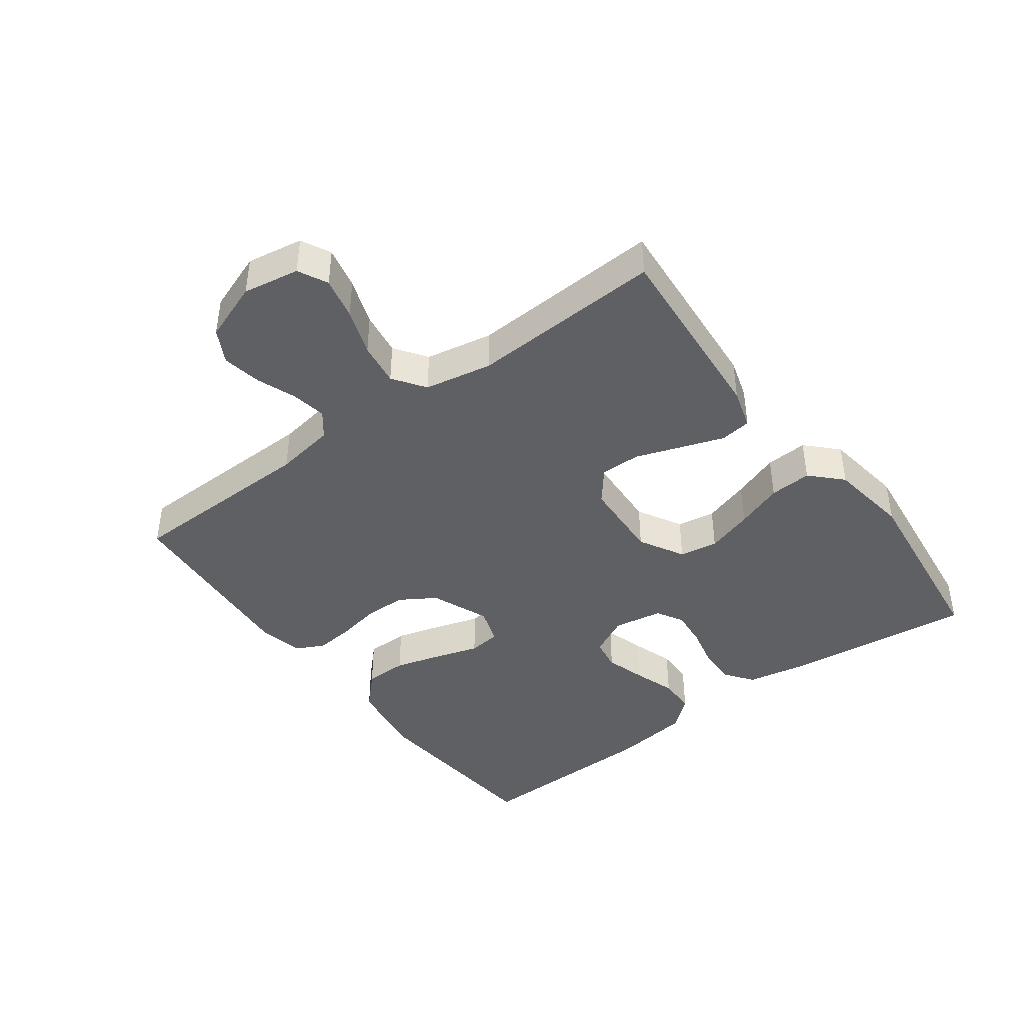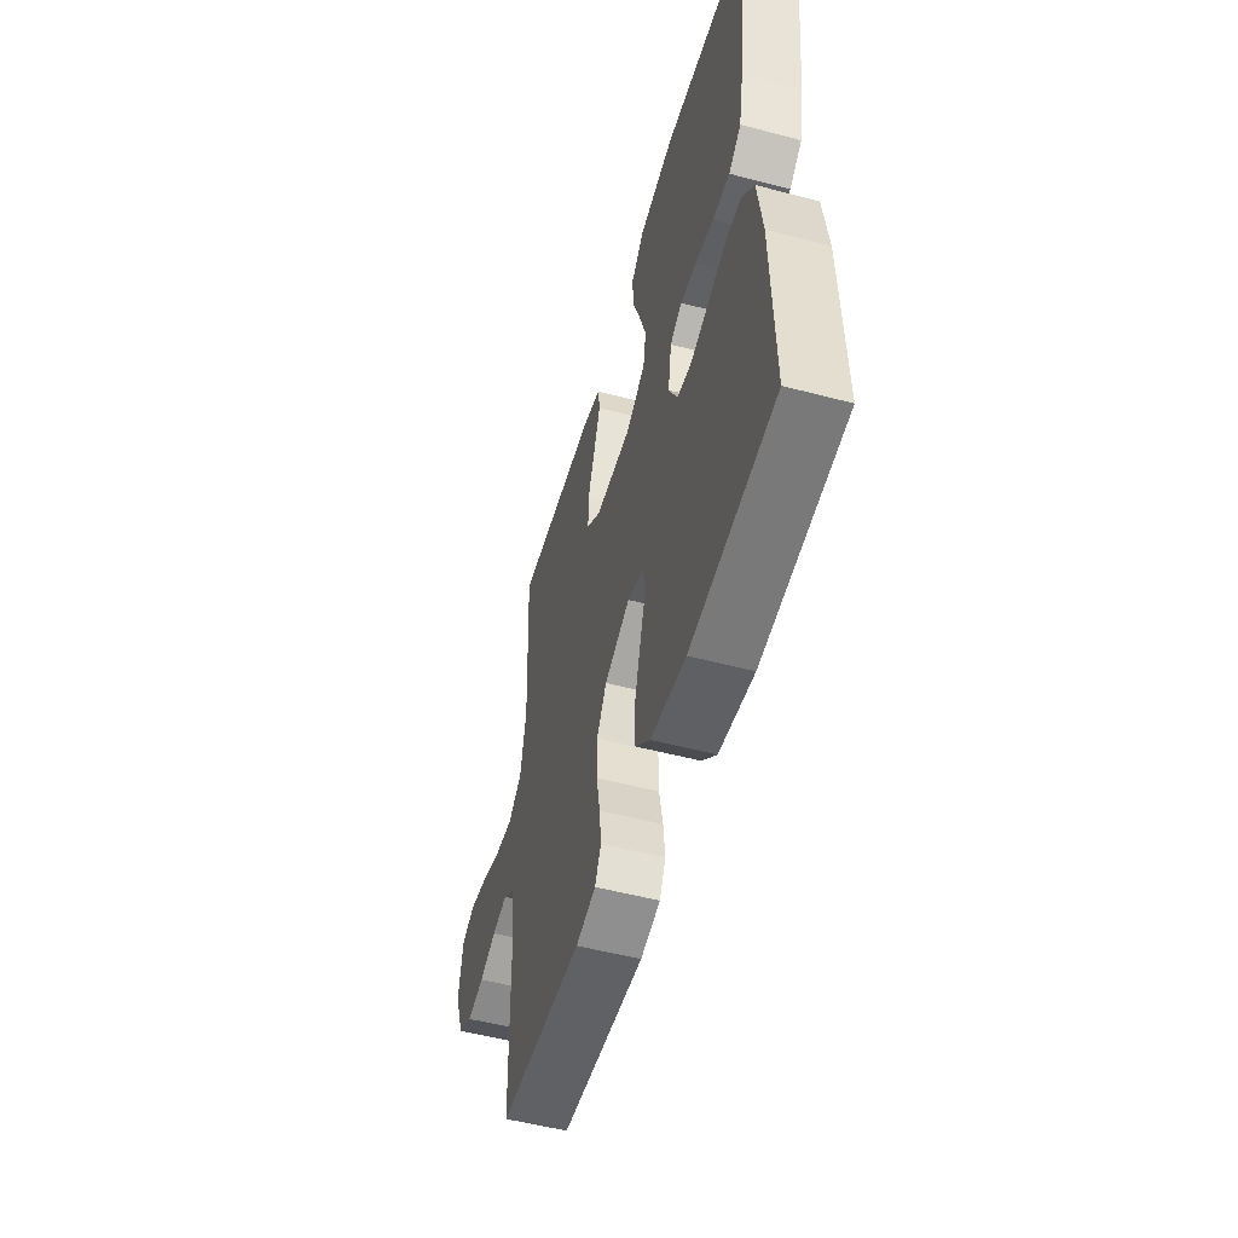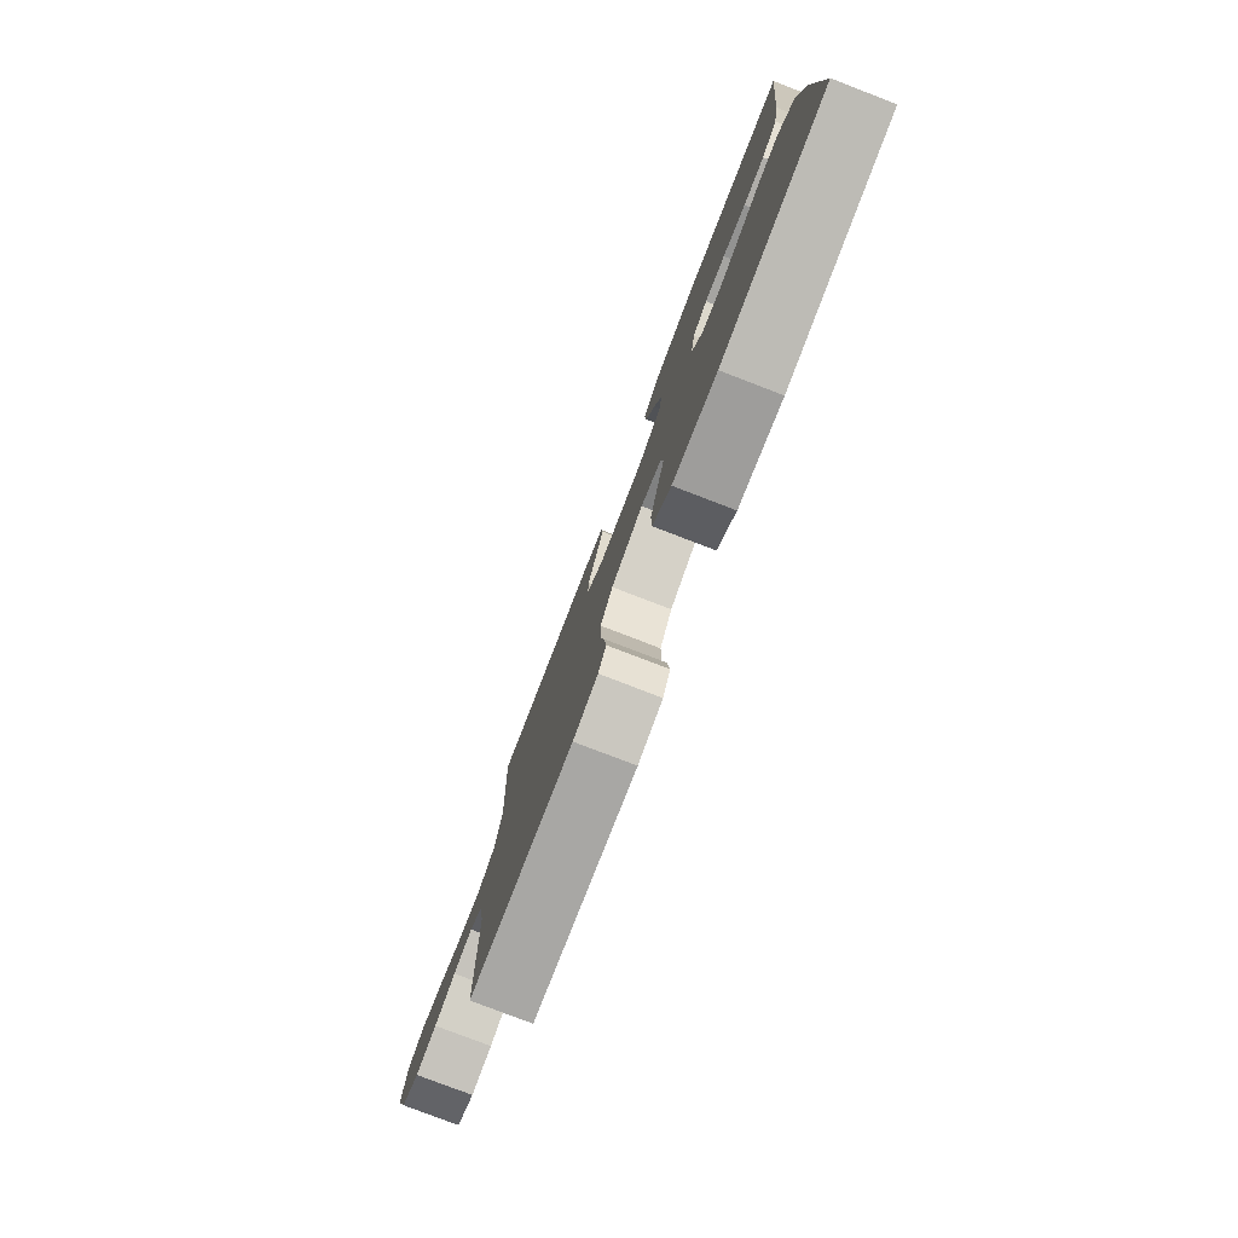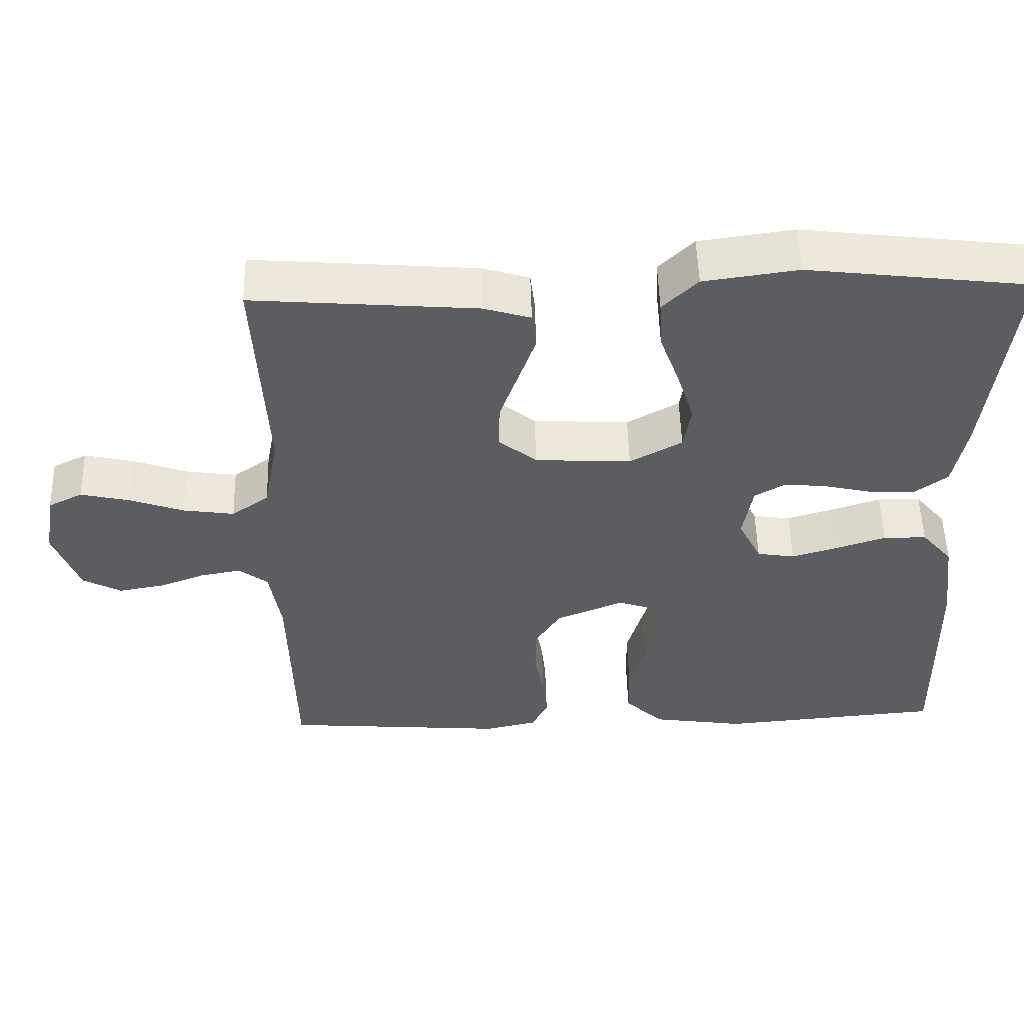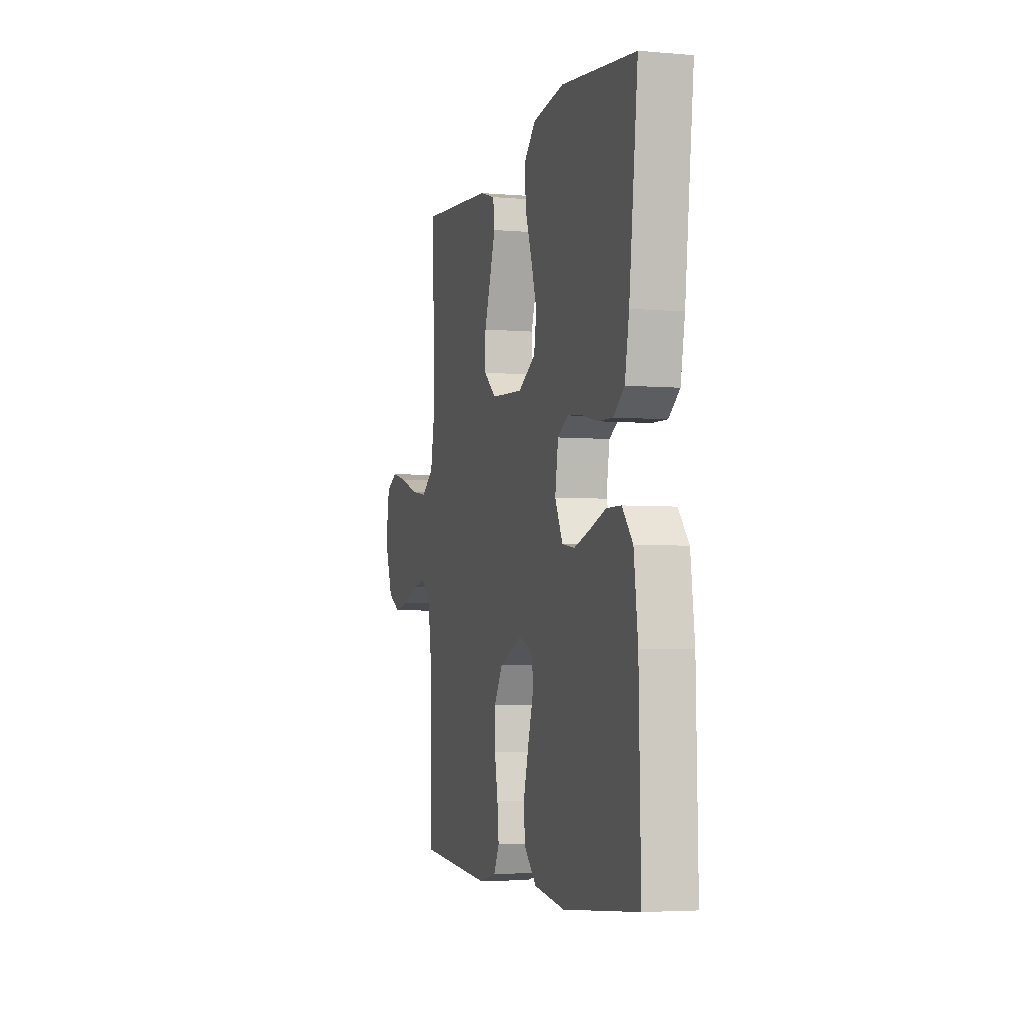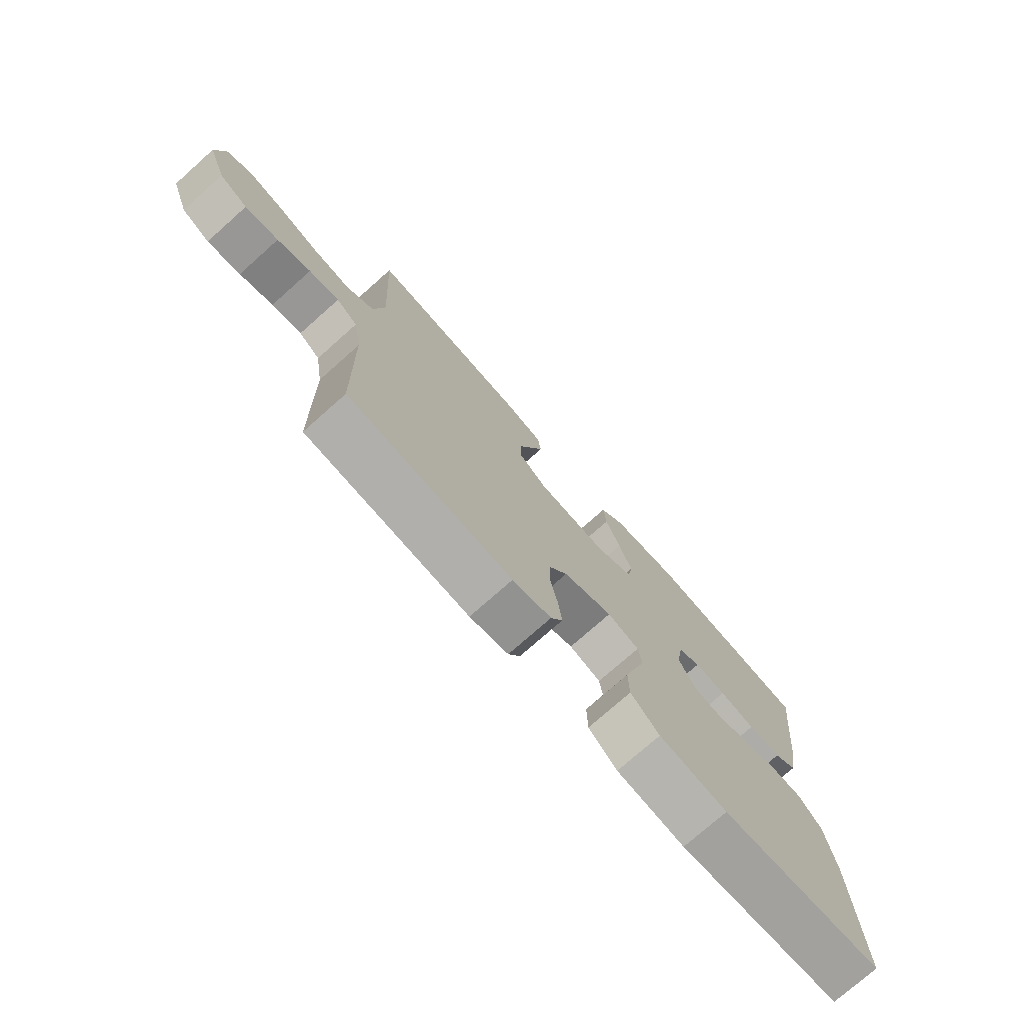
<metadata>
{"format":"obj","ext":"obj","renderer":"f3d","projection":"perspective","resolution":1024,"background":"white","views":[{"elev":-42.3,"azim":-53.4,"up":"+Y"},{"elev":-52.9,"azim":74.2,"up":"+Z"},{"elev":-79.1,"azim":69.0,"up":"+Z"},{"elev":52.6,"azim":-1.5,"up":"+Z"},{"elev":-4.2,"azim":74.1,"up":"+Z"},{"elev":-75.5,"azim":-48.4,"up":"+Z"}]}
</metadata>
<code>
v -0.5 0.07 -0.5
v -0.506 0.07 -0.2
v -0.521 0.07 -0.106
v -0.56 0.07 -0.076
v -0.615 0.07 -0.086
v -0.676 0.07 -0.109
v -0.737 0.07 -0.12
v -0.789 0.07 -0.092
v -0.823 0.07 0
v -0.808 0.07 0.088
v -0.762 0.07 0.111
v -0.696 0.07 0.096
v -0.623 0.07 0.07
v -0.555 0.07 0.06
v -0.505 0.07 0.095
v -0.485 0.07 0.2
v -0.5 0.07 0.5
v -0.2 0.07 0.476
v -0.137 0.07 0.457
v -0.131 0.07 0.408
v -0.154 0.07 0.342
v -0.179 0.07 0.271
v -0.18 0.07 0.208
v -0.129 0.07 0.167
v 0 0.07 0.16
v 0.07 0.07 0.199
v 0.08 0.07 0.259
v 0.057 0.07 0.332
v 0.03 0.07 0.406
v 0.026 0.07 0.472
v 0.073 0.07 0.518
v 0.2 0.07 0.536
v 0.5 0.07 0.5
v 0.465 0.07 0.2
v 0.448 0.07 0.111
v 0.404 0.07 0.078
v 0.344 0.07 0.08
v 0.279 0.07 0.095
v 0.221 0.07 0.101
v 0.179 0.07 0.077
v 0.166 0.07 0
v 0.197 0.07 -0.062
v 0.248 0.07 -0.07
v 0.311 0.07 -0.051
v 0.377 0.07 -0.029
v 0.435 0.07 -0.03
v 0.477 0.07 -0.079
v 0.493 0.07 -0.2
v 0.5 0.07 -0.5
v 0.2 0.07 -0.526
v 0.075 0.07 -0.507
v 0.023 0.07 -0.457
v 0.022 0.07 -0.39
v 0.043 0.07 -0.316
v 0.064 0.07 -0.248
v 0.058 0.07 -0.198
v 0 0.07 -0.178
v -0.091 0.07 -0.215
v -0.126 0.07 -0.271
v -0.126 0.07 -0.338
v -0.113 0.07 -0.406
v -0.107 0.07 -0.465
v -0.129 0.07 -0.508
v -0.2 0.07 -0.524
v -0.5 0 -0.5
v -0.506 0 -0.2
v -0.521 0 -0.106
v -0.56 0 -0.076
v -0.615 0 -0.086
v -0.676 0 -0.109
v -0.737 0 -0.12
v -0.789 0 -0.092
v -0.823 0 0
v -0.808 0 0.088
v -0.762 0 0.111
v -0.696 0 0.096
v -0.623 0 0.07
v -0.555 0 0.06
v -0.505 0 0.095
v -0.485 0 0.2
v -0.5 0 0.5
v -0.2 0 0.476
v -0.137 0 0.457
v -0.131 0 0.408
v -0.154 0 0.342
v -0.179 0 0.271
v -0.18 0 0.208
v -0.129 0 0.167
v 0 0 0.16
v 0.07 0 0.199
v 0.08 0 0.259
v 0.057 0 0.332
v 0.03 0 0.406
v 0.026 0 0.472
v 0.073 0 0.518
v 0.2 0 0.536
v 0.5 0 0.5
v 0.465 0 0.2
v 0.448 0 0.111
v 0.404 0 0.078
v 0.344 0 0.08
v 0.279 0 0.095
v 0.221 0 0.101
v 0.179 0 0.077
v 0.166 0 0
v 0.197 0 -0.062
v 0.248 0 -0.07
v 0.311 0 -0.051
v 0.377 0 -0.029
v 0.435 0 -0.03
v 0.477 0 -0.079
v 0.493 0 -0.2
v 0.5 0 -0.5
v 0.2 0 -0.526
v 0.075 0 -0.507
v 0.023 0 -0.457
v 0.022 0 -0.39
v 0.043 0 -0.316
v 0.064 0 -0.248
v 0.058 0 -0.198
v 0 0 -0.178
v -0.091 0 -0.215
v -0.126 0 -0.271
v -0.126 0 -0.338
v -0.113 0 -0.406
v -0.107 0 -0.465
v -0.129 0 -0.508
v -0.2 0 -0.524
f 64 1 2
f 63 64 2
f 62 63 2
f 61 62 2
f 60 61 2
f 59 60 2 3
f 58 59 3 4
f 57 58 4
f 53 54 55
f 52 53 55
f 51 52 55
f 50 51 55
f 49 50 55
f 48 49 55
f 47 48 55
f 46 47 55
f 45 46 55
f 44 45 55
f 43 44 55 56
f 42 43 56 57
f 36 37 38
f 35 36 38
f 34 35 38
f 33 34 38
f 32 33 38
f 31 32 38
f 30 31 38
f 29 30 38
f 28 29 38
f 27 28 38 39
f 26 27 39 40
f 20 21 22
f 19 20 22
f 18 19 22
f 17 18 22
f 16 17 22
f 15 16 22 23
f 14 15 23 24
f 11 12 13
f 10 11 13
f 9 10 13
f 8 9 13
f 7 8 13
f 6 7 13
f 5 6 13
f 4 5 13 14
f 14 24 25
f 4 14 25
f 57 4 25
f 42 57 25
f 41 42 25
f 25 26 40 41
f 66 65 128
f 66 128 127
f 66 127 126
f 66 126 125
f 66 125 124
f 67 66 124 123
f 68 67 123 122
f 68 122 121
f 119 118 117
f 119 117 116
f 119 116 115
f 119 115 114
f 119 114 113
f 119 113 112
f 119 112 111
f 119 111 110
f 119 110 109
f 119 109 108
f 120 119 108 107
f 121 120 107 106
f 102 101 100
f 102 100 99
f 102 99 98
f 102 98 97
f 102 97 96
f 102 96 95
f 102 95 94
f 102 94 93
f 102 93 92
f 103 102 92 91
f 104 103 91 90
f 86 85 84
f 86 84 83
f 86 83 82
f 86 82 81
f 86 81 80
f 87 86 80 79
f 88 87 79 78
f 77 76 75
f 77 75 74
f 77 74 73
f 77 73 72
f 77 72 71
f 77 71 70
f 77 70 69
f 78 77 69 68
f 89 88 78
f 89 78 68
f 89 68 121
f 89 121 106
f 89 106 105
f 105 104 90 89
f 1 65 66 2
f 2 66 67 3
f 3 67 68 4
f 4 68 69 5
f 5 69 70 6
f 6 70 71 7
f 7 71 72 8
f 8 72 73 9
f 9 73 74 10
f 10 74 75 11
f 11 75 76 12
f 12 76 77 13
f 13 77 78 14
f 14 78 79 15
f 15 79 80 16
f 16 80 81 17
f 17 81 82 18
f 18 82 83 19
f 19 83 84 20
f 20 84 85 21
f 21 85 86 22
f 22 86 87 23
f 23 87 88 24
f 24 88 89 25
f 25 89 90 26
f 26 90 91 27
f 27 91 92 28
f 28 92 93 29
f 29 93 94 30
f 30 94 95 31
f 31 95 96 32
f 32 96 97 33
f 33 97 98 34
f 34 98 99 35
f 35 99 100 36
f 36 100 101 37
f 37 101 102 38
f 38 102 103 39
f 39 103 104 40
f 40 104 105 41
f 41 105 106 42
f 42 106 107 43
f 43 107 108 44
f 44 108 109 45
f 45 109 110 46
f 46 110 111 47
f 47 111 112 48
f 48 112 113 49
f 49 113 114 50
f 50 114 115 51
f 51 115 116 52
f 52 116 117 53
f 53 117 118 54
f 54 118 119 55
f 55 119 120 56
f 56 120 121 57
f 57 121 122 58
f 58 122 123 59
f 59 123 124 60
f 60 124 125 61
f 61 125 126 62
f 62 126 127 63
f 63 127 128 64
f 64 128 65 1

</code>
